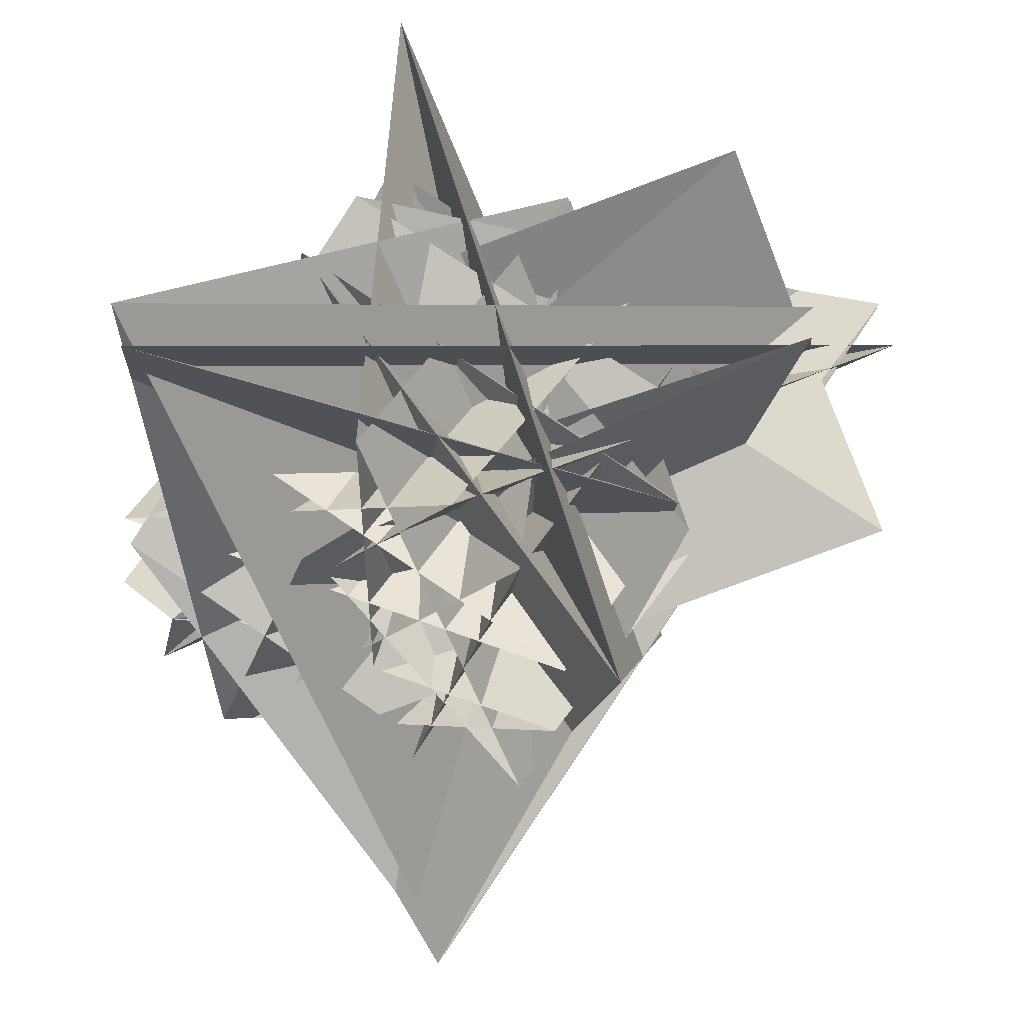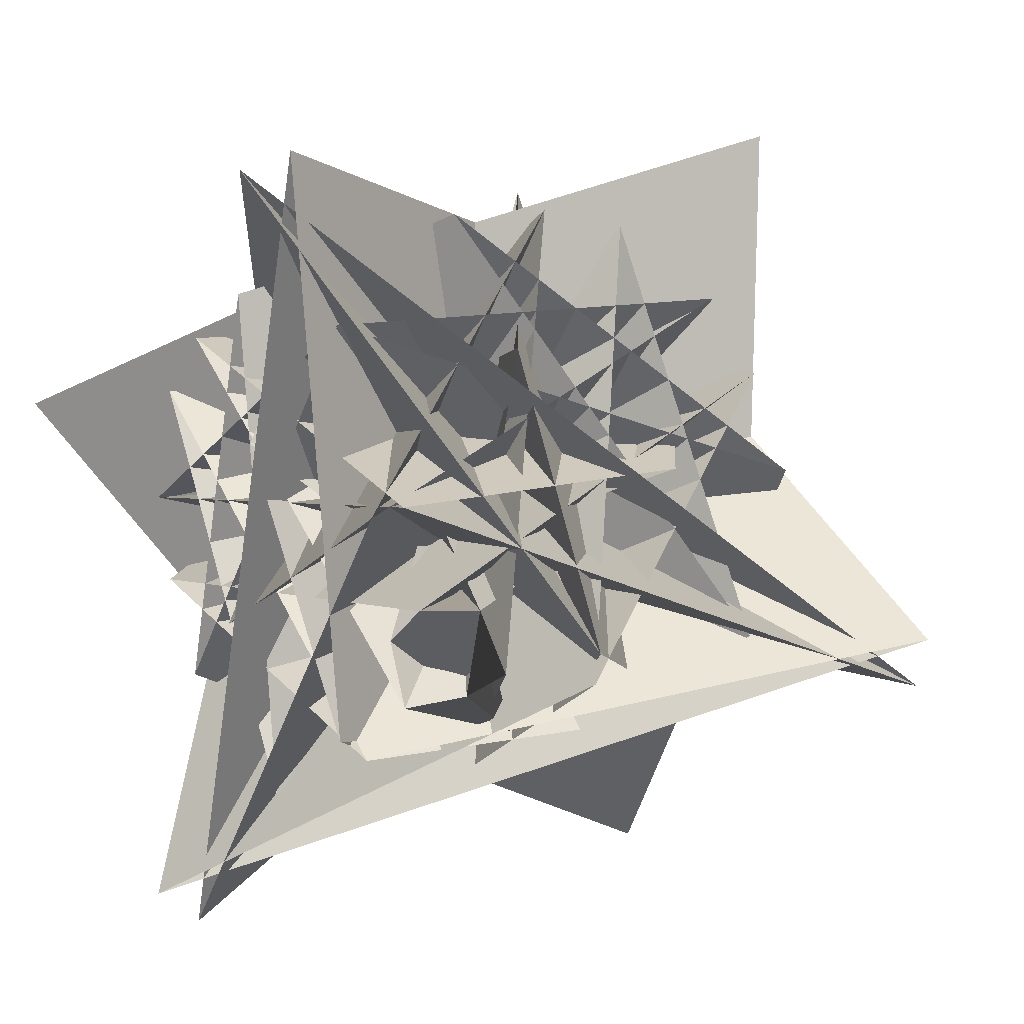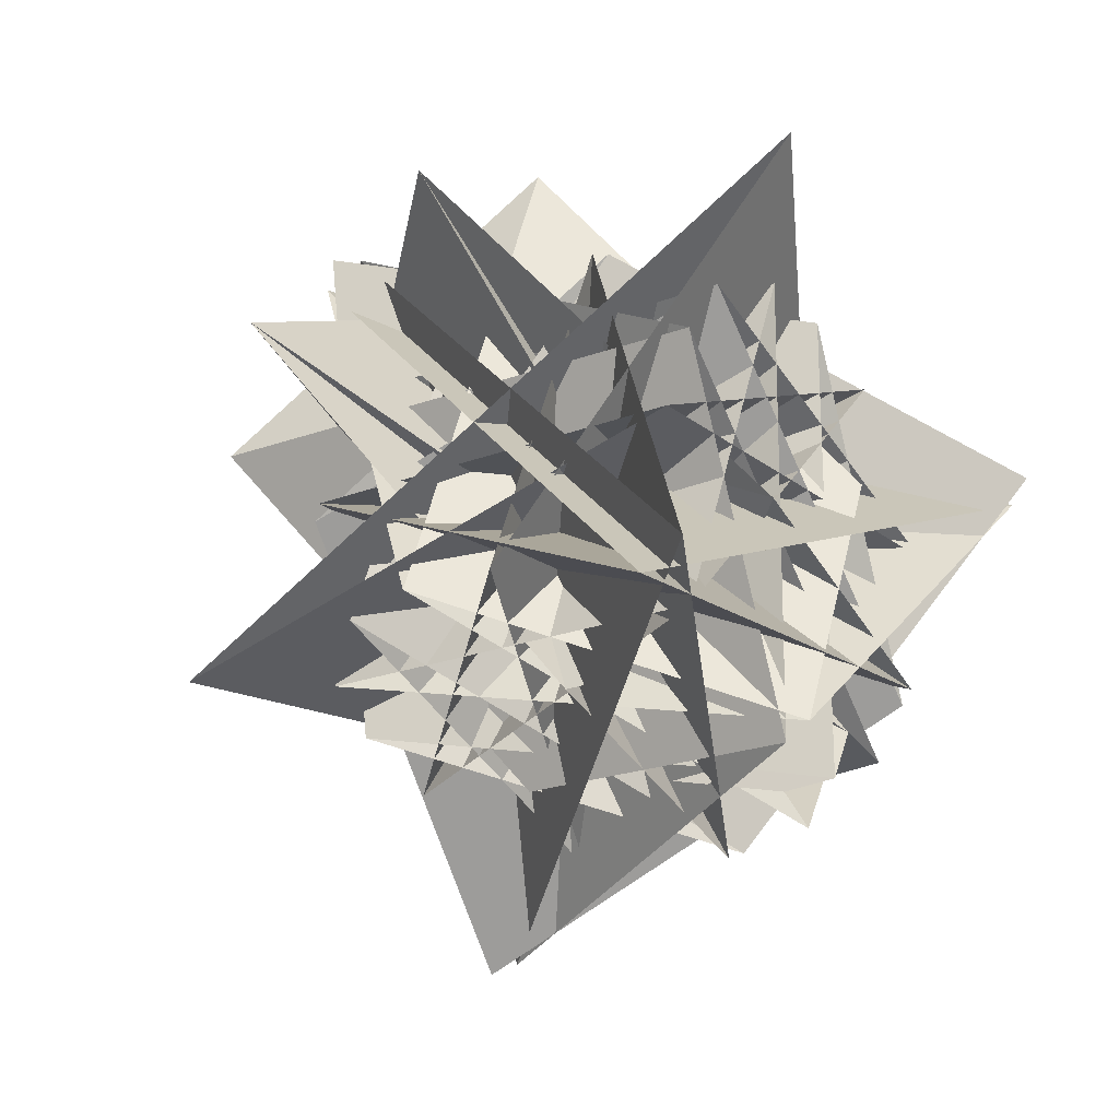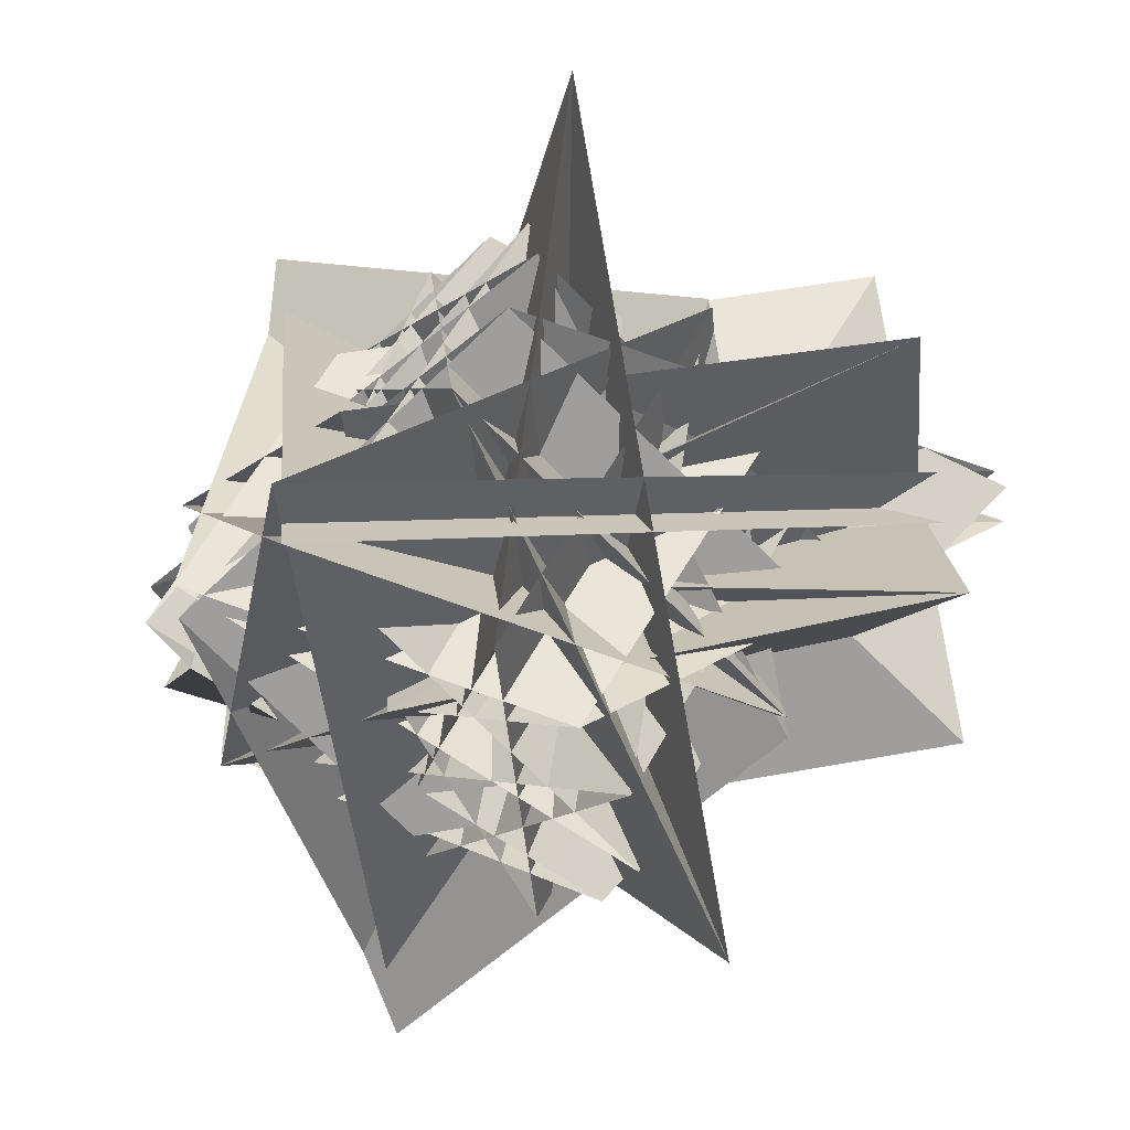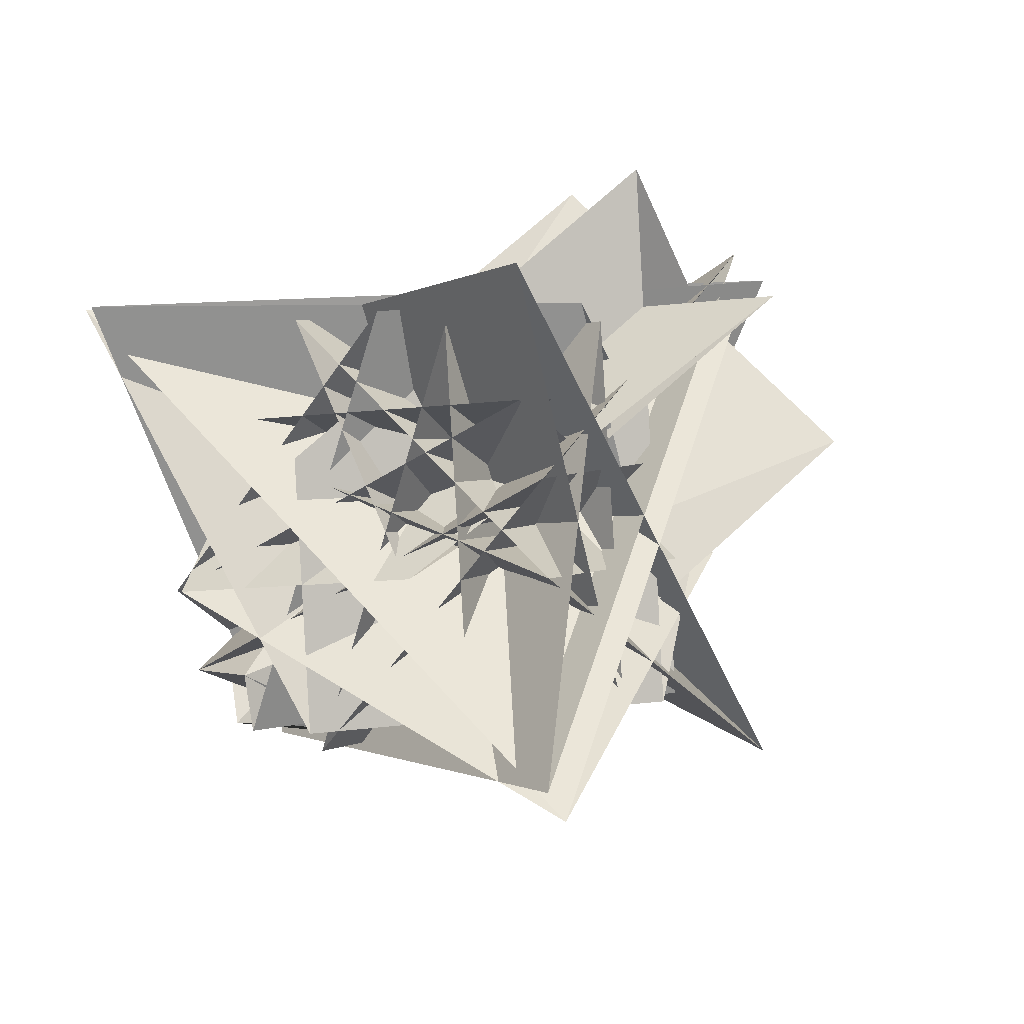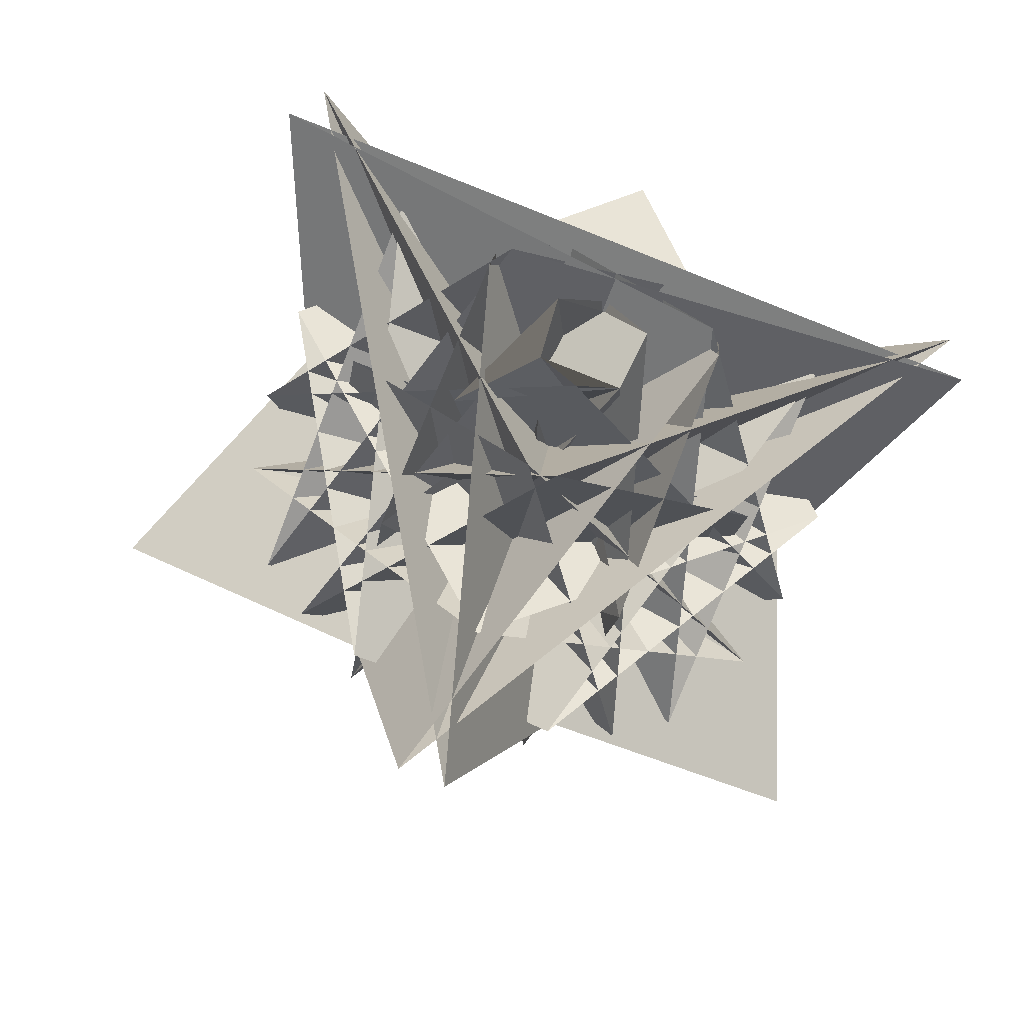
<metadata>
{"format":"obj","ext":"obj","renderer":"f3d","projection":"perspective","resolution":1024,"background":"white","views":[{"elev":78.8,"azim":11.3,"up":"+Z"},{"elev":13.3,"azim":-56.5,"up":"+Z"},{"elev":21.0,"azim":-149.6,"up":"+Y"},{"elev":-18.8,"azim":32.3,"up":"+Z"},{"elev":-59.8,"azim":19.1,"up":"+Y"},{"elev":-52.0,"azim":-111.2,"up":"+Y"}]}
</metadata>
<code>
o Cube_Cube.001
v -1.049 -1.049 -1.049
v -0.099 -1.738 0.6518
v 2.05 1.062 -0.01393
v -1.506 0.9723 -0.5122
v 3.036 0.1137 1.111
v 1.648 2.787 -0.03713
v -1.712 -1.151 -0.6182
v -2.141 -0.7267 0.5798
v 1.101 -1.323 1.603
v 1.796 0.5469 -1.213
v -1.664 1.186 -2.685
v 1.623 -0.08072 1.633
v 1.305 -0.5797 -1.767
v -2.047 -0.3851 -0.9695
v -1.999 -0.02974 2.827
v 0.1896 -0.5091 2.268
v 2.937 1.567 0.5789
v 0.4567 0.4605 -2.13
v -1.804 -1.514 -0.3886
v 2.001 0.883 0.7986
v 0.01483 -1.324 -1.222
v -1.586 0.6831 0.7992
v 3.134 0.4686 -0.4983
v -1.749 -1.283 -0.01887
v 1.555 2.449 1.496
v -0.9426 1.672 1.331
v -2.1 -0.9438 -0.6337
v 1.267 -1.1 -1.459
v 2.787 1.857 0.4546
v -1.268 -1.884 -0.3256
v 0.9465 0.1115 -2.064
v 0.4598 2.159 0.671
v -2.149 0.2595 2.703
v -2.047 -0.9078 0.6576
v 0.6203 -3.214 -0.7951
v 1.89 0.3657 -1.135
v -0.7465 2.235 0.0749
v 1.035 -1.678 -1.067
v -1.491 0.5934 -1.678
v -1.174 1.092 1.722
v 1.459 -1.48 2.717
v -1.001 1.72 -1.124
v -1.696 -0.1497 1.692
v 0.9405 -2.019 0.4819
v 1.794 -0.265 -2.795
v -0.2224 0.7436 -2.107
v -0.975 3.209 0.7032
v -0.4894 -0.2256 2.288
v -0.00263 -2.273 -0.4466
v 1.642 1.574 0.5017
v -0.7578 -0.9112 1.484
v -0.5644 -0.2088 -1.702
v 2.266 1.08 2.084
v -2.014 -0.7729 -0.2378
v 2.456 1.773 -1.058
v -1.94 -0.5193 -1.105
v -0.7958 2.056 0.8874
v 1.73 -0.2149 1.498
v 0.5997 -3.289 -0.455
v 0.4727 2.206 0.458
v 0.6925 -0.8107 2.119
v -1.255 -1.837 -0.5385
v -1.835 1.4 -2.469
v -0.8312 2.076 -0.5027
v 2.767 1.782 0.7947
v 1.111 -1.665 1.104
v -2.141 -1.092 0.03697
f 7 19 24 1
f 58 38 46 60
f 21 56 64 23
f 1 54 27 7
f 29 33 35
f 40 12 10 42
f 28 53 51 30
f 62 52 55 66
f 37 43 9 3
f 57 20 13 39
f 1 24 67 54
f 59 63 65
f 44 36 32 48
f 41 45 47
f 50 61 49 31
f 4 8 16 6
f 14 22 25 18
f 11 15 17
f 2 3 4
f 5 6 7
f 8 9 10 11
f 12 13 14 15
f 16 17 18 19
f 20 21 22
f 23 24 25
f 26 27 28 29
f 30 31 32 33
f 34 35 36 37
f 38 39 40 41
f 42 43 44 45
f 46 47 48 49
f 50 51 52
f 53 54 55
f 56 57 58 59
f 60 61 62 63
f 64 65 66 67
f 16 8 11 17
f 10 12 15 11
f 14 18 17 15
f 34 26 29 35
f 28 30 33 29
f 32 36 35 33
f 46 38 41 47
f 40 42 45 41
f 44 48 47 45
f 64 56 59 65
f 58 60 63 59
f 62 66 65 63
f 5 2 4 6
f 3 9 8 4
f 19 7 6 16
f 13 20 22 14
f 21 23 25 22
f 24 19 18 25
f 20 57 56 21
f 67 24 23 64
f 61 50 52 62
f 51 53 55 52
f 54 67 66 55
f 27 54 53 28
f 50 31 30 51
f 57 39 38 58
f 49 61 60 46
f 43 37 36 44
f 31 49 48 32
f 7 27 26 5
f 37 3 2 34
f 39 13 12 40
f 9 43 42 10
f 5 26 34 2

</code>
